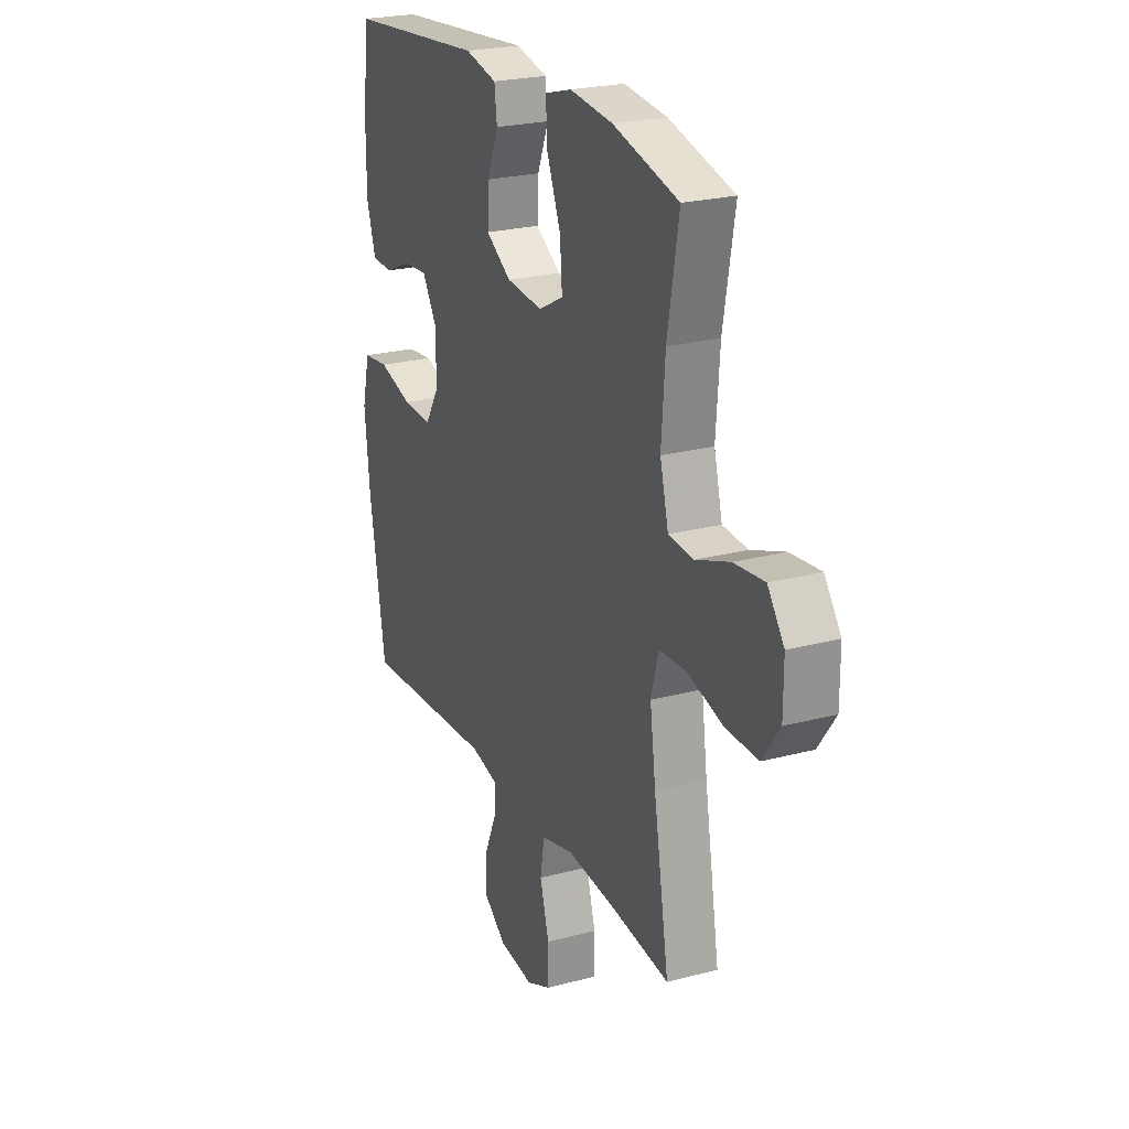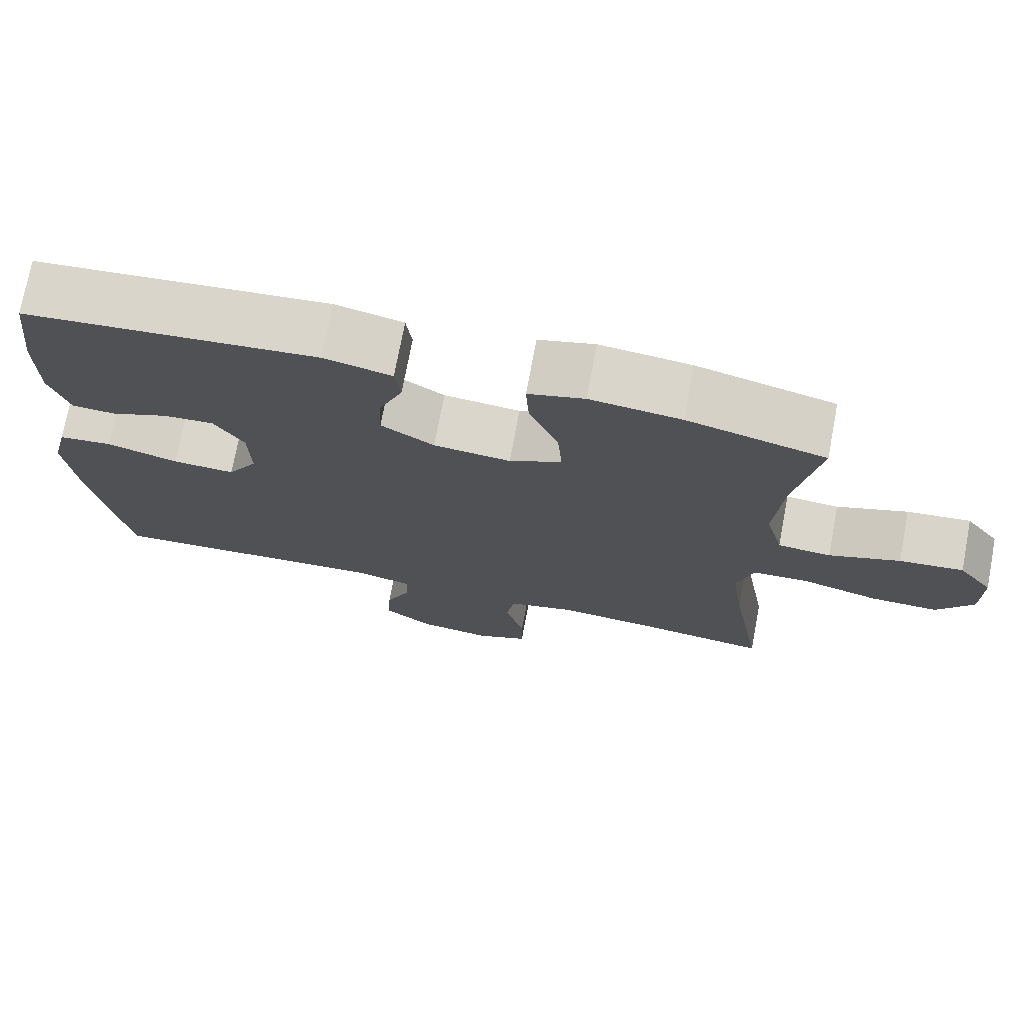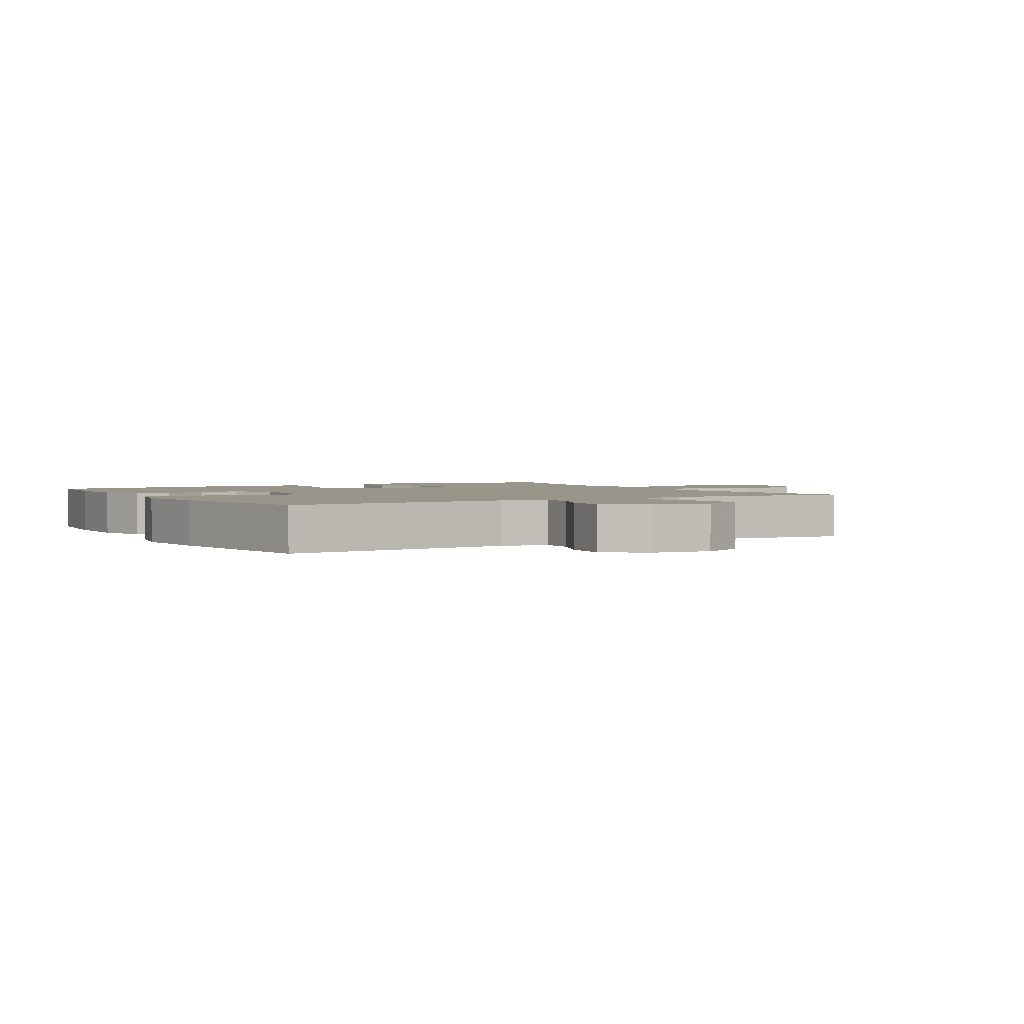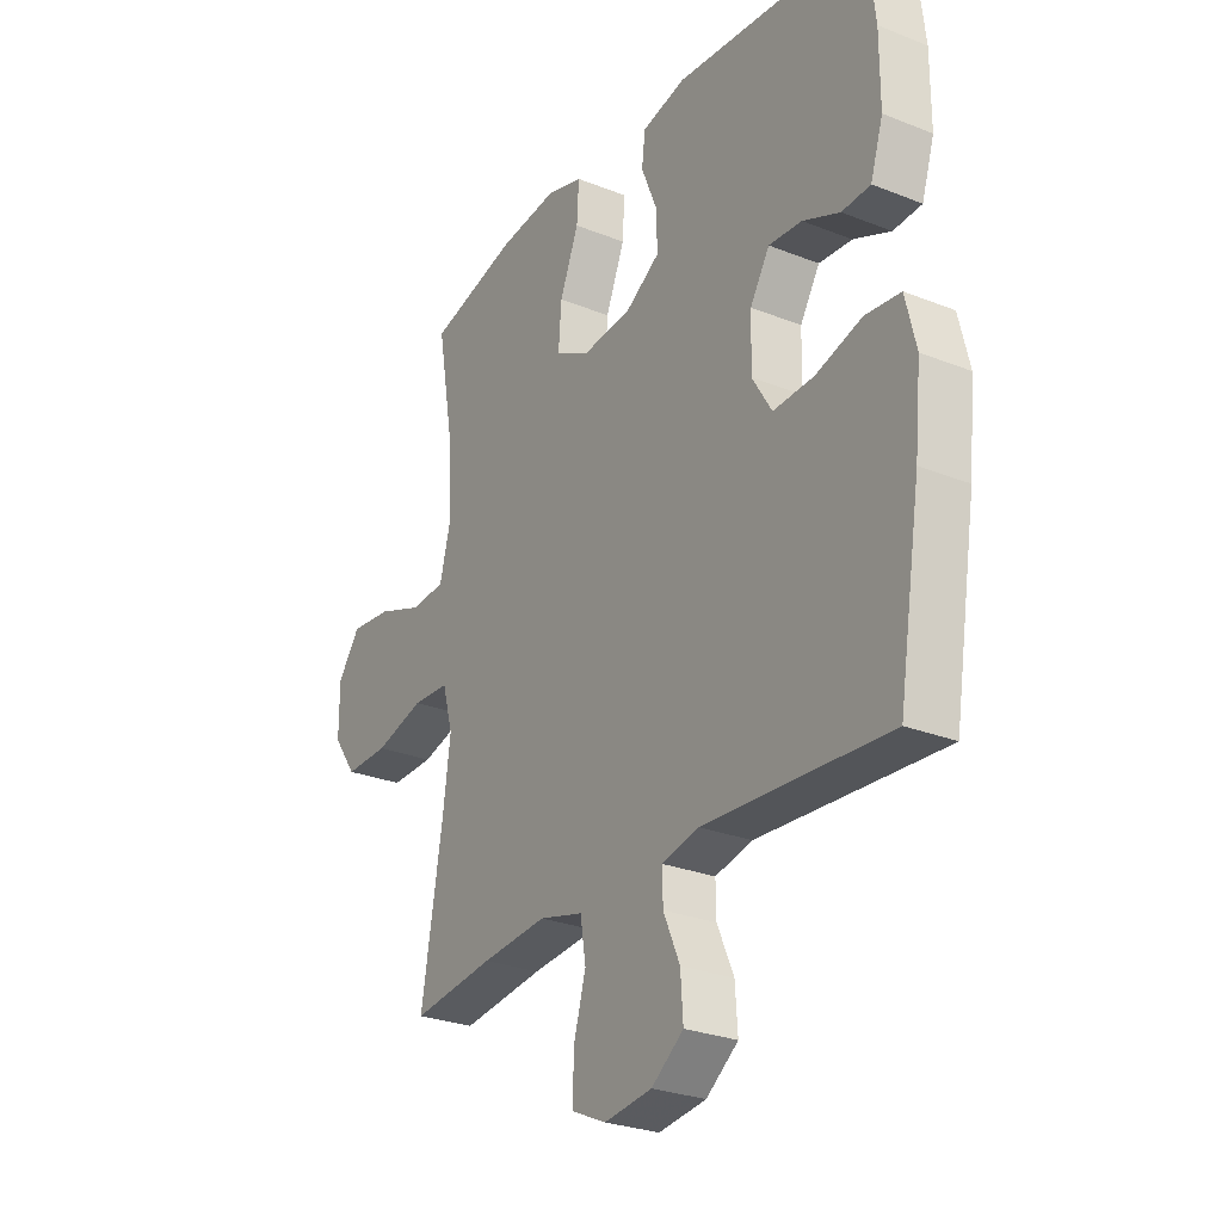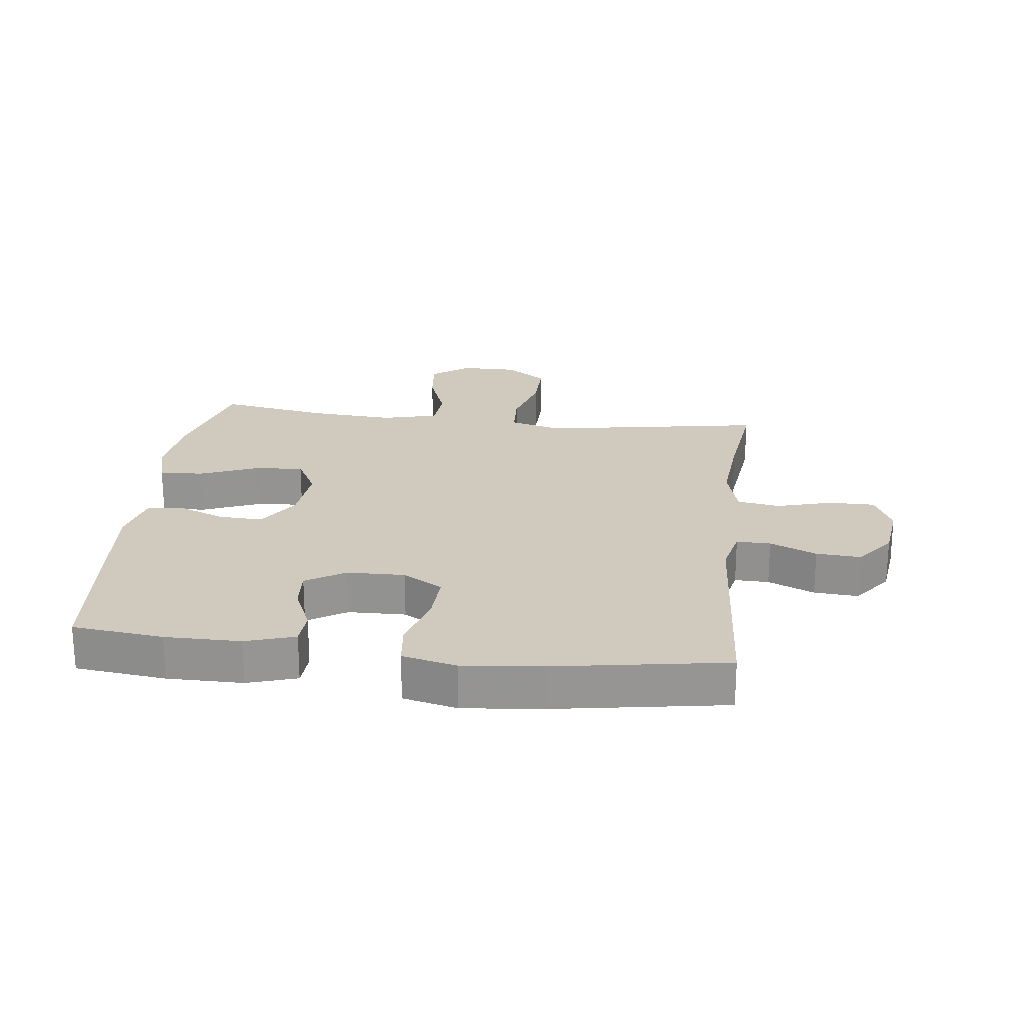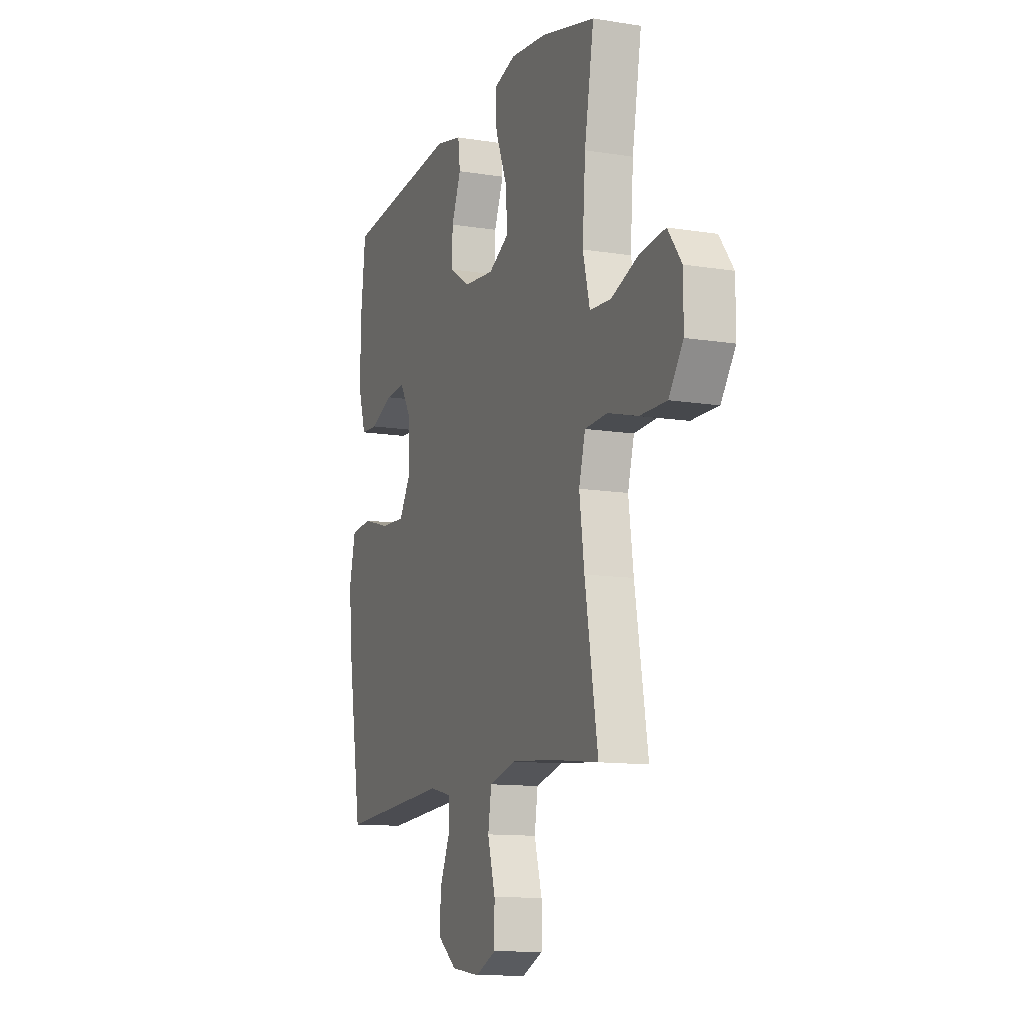
<metadata>
{"format":"obj","ext":"obj","renderer":"f3d","projection":"perspective","resolution":1024,"background":"white","views":[{"elev":23.7,"azim":-113.9,"up":"+Z"},{"elev":73.7,"azim":-169.3,"up":"+Z"},{"elev":2.2,"azim":149.8,"up":"+Y"},{"elev":-27.2,"azim":58.4,"up":"+Z"},{"elev":22.8,"azim":96.8,"up":"+Y"},{"elev":-11.9,"azim":-111.1,"up":"+Z"}]}
</metadata>
<code>
v -0.5 0.07 -0.5
v -0.458 0.07 -0.252
v -0.442 0.07 -0.135
v -0.463 0.07 -0.059
v -0.537 0.07 -0.055
v -0.636 0.07 -0.082
v -0.724 0.07 -0.083
v -0.771 0.07 -0.017
v -0.771 0.07 0.075
v -0.726 0.07 0.136
v -0.643 0.07 0.127
v -0.551 0.07 0.093
v -0.482 0.07 0.098
v -0.459 0.07 0.188
v -0.469 0.07 0.324
v -0.5 0.07 0.5
v -0.321 0.07 0.546
v -0.203 0.07 0.559
v -0.13 0.07 0.538
v -0.134 0.07 0.467
v -0.172 0.07 0.374
v -0.178 0.07 0.295
v -0.11 0.07 0.259
v -0.01 0.07 0.268
v 0.059 0.07 0.312
v 0.056 0.07 0.383
v 0.025 0.07 0.459
v 0.032 0.07 0.516
v 0.12 0.07 0.536
v 0.5 0.07 0.5
v 0.517 0.07 0.354
v 0.517 0.07 0.233
v 0.492 0.07 0.154
v 0.435 0.07 0.151
v 0.361 0.07 0.183
v 0.295 0.07 0.188
v 0.256 0.07 0.125
v 0.254 0.07 0.032
v 0.293 0.07 -0.032
v 0.374 0.07 -0.029
v 0.467 0.07 -0.002
v 0.537 0.07 -0.01
v 0.558 0.07 -0.097
v 0.545 0.07 -0.226
v 0.5 0.07 -0.5
v 0.132 0.07 -0.475
v 0.058 0.07 -0.492
v 0.059 0.07 -0.547
v 0.092 0.07 -0.622
v 0.097 0.07 -0.694
v 0.033 0.07 -0.742
v -0.062 0.07 -0.754
v -0.13 0.07 -0.723
v -0.13 0.07 -0.649
v -0.105 0.07 -0.561
v -0.116 0.07 -0.492
v -0.204 0.07 -0.469
v -0.335 0.07 -0.48
v -0.5 0 -0.5
v -0.458 0 -0.252
v -0.442 0 -0.135
v -0.463 0 -0.059
v -0.537 0 -0.055
v -0.636 0 -0.082
v -0.724 0 -0.083
v -0.771 0 -0.017
v -0.771 0 0.075
v -0.726 0 0.136
v -0.643 0 0.127
v -0.551 0 0.093
v -0.482 0 0.098
v -0.459 0 0.188
v -0.469 0 0.324
v -0.5 0 0.5
v -0.321 0 0.546
v -0.203 0 0.559
v -0.13 0 0.538
v -0.134 0 0.467
v -0.172 0 0.374
v -0.178 0 0.295
v -0.11 0 0.259
v -0.01 0 0.268
v 0.059 0 0.312
v 0.056 0 0.383
v 0.025 0 0.459
v 0.032 0 0.516
v 0.12 0 0.536
v 0.5 0 0.5
v 0.517 0 0.354
v 0.517 0 0.233
v 0.492 0 0.154
v 0.435 0 0.151
v 0.361 0 0.183
v 0.295 0 0.188
v 0.256 0 0.125
v 0.254 0 0.032
v 0.293 0 -0.032
v 0.374 0 -0.029
v 0.467 0 -0.002
v 0.537 0 -0.01
v 0.558 0 -0.097
v 0.545 0 -0.226
v 0.5 0 -0.5
v 0.132 0 -0.475
v 0.058 0 -0.492
v 0.059 0 -0.547
v 0.092 0 -0.622
v 0.097 0 -0.694
v 0.033 0 -0.742
v -0.062 0 -0.754
v -0.13 0 -0.723
v -0.13 0 -0.649
v -0.105 0 -0.561
v -0.116 0 -0.492
v -0.204 0 -0.469
v -0.335 0 -0.48
f 52 53 54 55
f 52 55 56
f 51 52 56
f 48 49 50 51
f 47 48 51 56
f 46 47 56 57
f 44 45 46
f 43 44 46 57
f 40 41 42 43
f 39 40 43 57
f 32 33 34 35
f 32 35 36
f 31 32 36
f 30 31 36
f 29 30 36
f 26 27 28 29
f 25 26 29 36
f 24 25 36 37
f 18 19 20 21
f 18 21 22
f 15 16 17 18
f 14 15 18 22
f 13 14 22 23
f 9 10 11 12
f 9 12 13
f 8 9 13
f 5 6 7 8
f 4 5 8 13
f 3 4 13 23
f 58 1 2
f 38 39 57 58
f 24 37 38 58
f 23 24 58
f 2 3 23 58
f 113 112 111 110
f 114 113 110
f 114 110 109
f 109 108 107 106
f 114 109 106 105
f 115 114 105 104
f 104 103 102
f 115 104 102 101
f 101 100 99 98
f 115 101 98 97
f 93 92 91 90
f 94 93 90
f 94 90 89
f 94 89 88
f 94 88 87
f 87 86 85 84
f 94 87 84 83
f 95 94 83 82
f 79 78 77 76
f 80 79 76
f 76 75 74 73
f 80 76 73 72
f 81 80 72 71
f 70 69 68 67
f 71 70 67
f 71 67 66
f 66 65 64 63
f 71 66 63 62
f 81 71 62 61
f 60 59 116
f 116 115 97 96
f 116 96 95 82
f 116 82 81
f 116 81 61 60
f 1 59 60 2
f 2 60 61 3
f 3 61 62 4
f 4 62 63 5
f 5 63 64 6
f 6 64 65 7
f 7 65 66 8
f 8 66 67 9
f 9 67 68 10
f 10 68 69 11
f 11 69 70 12
f 12 70 71 13
f 13 71 72 14
f 14 72 73 15
f 15 73 74 16
f 16 74 75 17
f 17 75 76 18
f 18 76 77 19
f 19 77 78 20
f 20 78 79 21
f 21 79 80 22
f 22 80 81 23
f 23 81 82 24
f 24 82 83 25
f 25 83 84 26
f 26 84 85 27
f 27 85 86 28
f 28 86 87 29
f 29 87 88 30
f 30 88 89 31
f 31 89 90 32
f 32 90 91 33
f 33 91 92 34
f 34 92 93 35
f 35 93 94 36
f 36 94 95 37
f 37 95 96 38
f 38 96 97 39
f 39 97 98 40
f 40 98 99 41
f 41 99 100 42
f 42 100 101 43
f 43 101 102 44
f 44 102 103 45
f 45 103 104 46
f 46 104 105 47
f 47 105 106 48
f 48 106 107 49
f 49 107 108 50
f 50 108 109 51
f 51 109 110 52
f 52 110 111 53
f 53 111 112 54
f 54 112 113 55
f 55 113 114 56
f 56 114 115 57
f 57 115 116 58
f 58 116 59 1

</code>
